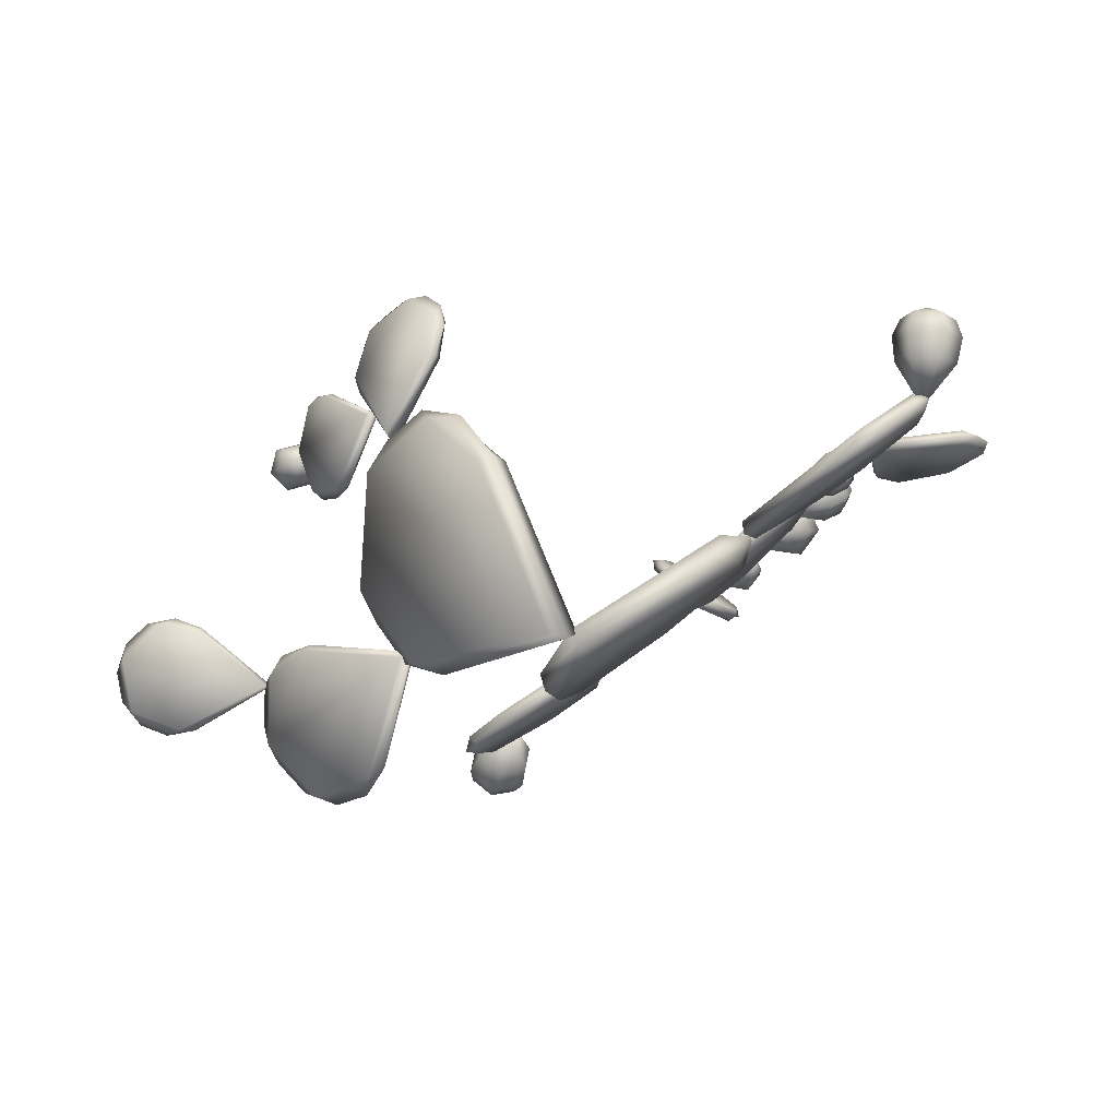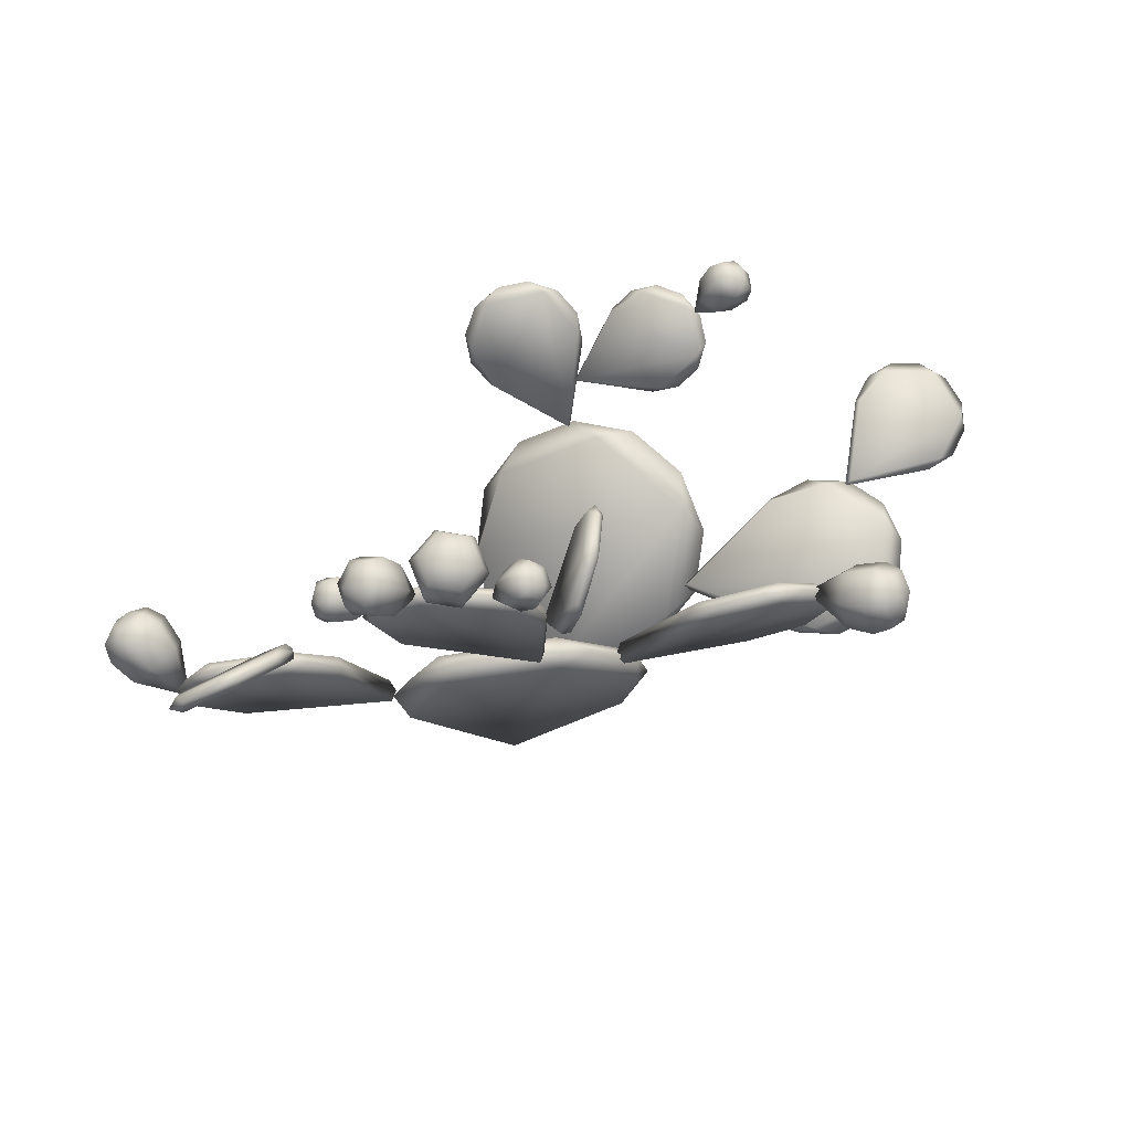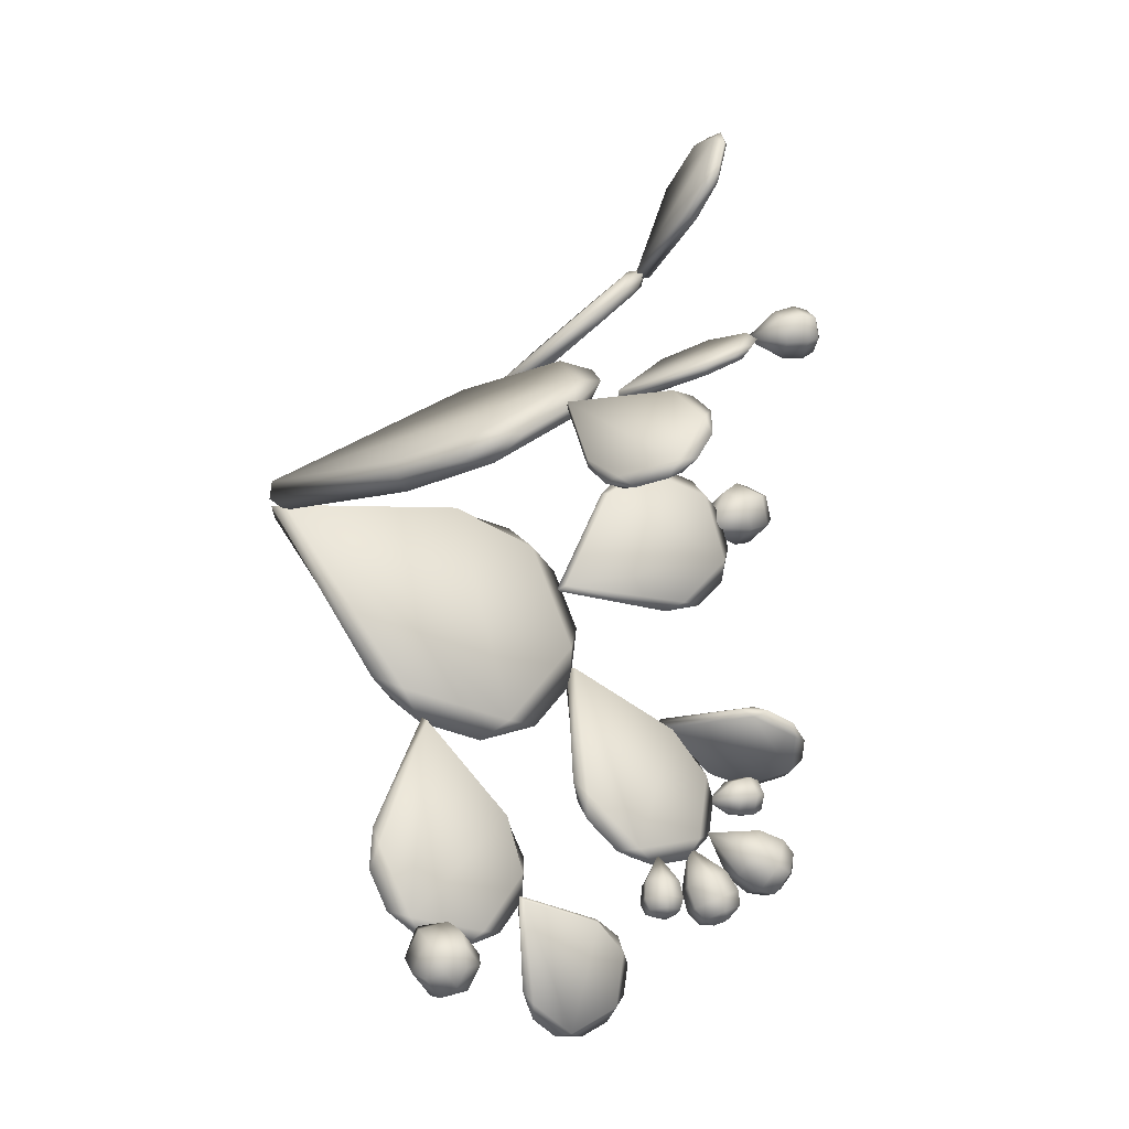
<metadata>
{"format":"obj","ext":"obj","renderer":"f3d","projection":"perspective","resolution":1024,"background":"white","views":[{"elev":-63.4,"azim":42.3,"up":"+Y"},{"elev":46.2,"azim":172.6,"up":"+Y"},{"elev":54.2,"azim":109.5,"up":"+Z"}]}
</metadata>
<code>
o Cylinder.002_Cylinder
v 3.737 1.817 -0.02927
v 3.67 1.56 0.1025
v 3.528 1.957 0.1716
v 3.713 1.694 0.1608
v 3.518 1.436 -0.01669
v 3.636 1.837 0.2061
v 3.541 1.737 0.3031
v 3.329 1.482 0.1401
v 3.454 1.613 0.2804
v 3.392 1.902 0.2554
v 3.268 1.819 0.2208
v 3.165 1.664 0.08755
v 3.416 2.025 0.0654
v 3.298 1.973 -0.01671
v 3.19 1.8 -0.1217
v 3.653 1.926 0.06861
v 3.588 1.982 -0.07696
v 3.513 1.92 -0.1946
v 3.38 1.753 -0.2784
v 3.699 1.713 -0.135
v 3.544 1.571 -0.2259
v 3.134 1.368 -0.2454
v -1.635 2.976 2.197
v -1.426 3.008 2.264
v -1.703 3.035 2.42
v -1.518 3.075 2.271
v -1.346 2.862 2.303
v -1.614 3.087 2.352
v -1.524 3.102 2.439
v -1.352 2.891 2.487
v -1.433 3.042 2.473
v -1.646 3.03 2.533
v -1.586 2.952 2.59
v -1.486 2.812 2.59
v -1.763 2.931 2.459
v -1.732 2.829 2.498
v -1.615 2.704 2.509
v -1.699 3.016 2.299
v -1.757 2.904 2.291
v -1.725 2.795 2.288
v -1.609 2.674 2.324
v -1.572 2.884 2.171
v -1.474 2.753 2.221
v -1.313 2.562 2.454
v -2.211 2.427 -1.182
v -1.993 2.618 -1.119
v -2.384 2.572 -0.9528
v -2.141 2.641 -1.151
v -1.832 2.528 -0.9827
v -2.285 2.643 -1.064
v -2.207 2.758 -0.9677
v -1.905 2.656 -0.7803
v -2.076 2.764 -0.8892
v -2.344 2.66 -0.8143
v -2.247 2.642 -0.6974
v -2.056 2.549 -0.6114
v -2.414 2.446 -0.8446
v -2.335 2.374 -0.7353
v -2.134 2.313 -0.6448
v -2.336 2.488 -1.086
v -2.348 2.33 -1.028
v -2.252 2.229 -0.965
v -2.061 2.185 -0.8471
v -2.081 2.35 -1.157
v -1.91 2.292 -1.016
v -1.682 2.304 -0.619
v -0.4449 1.523 2.135
v -1.099 1.175 1.516
v -0.9163 0.3636 1.026
v 0.3777 -0.9327 1.162
v 0.4863 -0.7906 0.9669
v 0.6482 0.4268 1.946
v 0.3919 1.059 2.264
v -1.208 1.033 1.711
v -1.025 0.2216 1.221
v 0.5395 0.2848 2.14
v 0.2833 0.9171 2.459
v -0.5536 1.381 2.33
v -0.7643 1.539 2.148
v -1.29 0.9615 1.433
v -0.8525 0.0828 1.036
v 0.4662 -0.9304 1.033
v 0.1997 1.238 2.466
v -0.2755 1.5 2.392
v 0.5328 0.8194 2.347
v 0.6376 0.3588 2.07
v -1.186 0.501 1.156
v -1.135 1.341 1.797
v 0.3968 2.571 2.801
v -0.06239 2.635 2.807
v -0.3452 2.299 2.658
v -0.2255 1.448 2.458
v -0.2203 1.496 2.34
v 0.4053 1.876 2.522
v 0.5731 2.171 2.648
v -0.06764 2.588 2.924
v -0.3504 2.251 2.776
v 0.4 1.829 2.639
v 0.5679 2.123 2.765
v 0.3915 2.524 2.919
v 0.3113 2.653 2.899
v -0.1927 2.601 2.855
v -0.3882 2.168 2.672
v -0.2382 1.438 2.385
v 0.6197 2.274 2.76
v 0.5191 2.501 2.847
v 0.5842 2.032 2.661
v 0.4242 1.841 2.577
v -0.3527 2.409 2.771
v 0.05067 2.689 2.902
v -1.24 2.624 2.465
v -1.297 2.307 2.198
v -1.007 2.009 2.164
v -0.3635 1.818 2.59
v -0.3115 1.878 2.507
v -0.6391 2.438 2.709
v -0.8933 2.642 2.697
v -1.349 2.247 2.28
v -1.059 1.949 2.246
v -0.6911 2.378 2.792
v -0.9454 2.582 2.779
v -1.292 2.564 2.547
v -1.358 2.563 2.425
v -1.314 2.182 2.175
v -0.9402 1.92 2.22
v -0.3083 1.828 2.552
v -1.029 2.683 2.721
v -1.225 2.672 2.589
v -0.8201 2.59 2.785
v -0.6552 2.421 2.766
v -1.149 2.012 2.156
v -1.39 2.383 2.274
v -2.79 1.236 1.072
v -2.672 0.867 0.5742
v -2.105 0.5983 0.5088
v -1.16 0.474 1.237
v -1.105 0.6115 1.148
v -1.881 1.166 1.526
v -2.342 1.336 1.504
v -2.727 0.7295 0.6629
v -2.16 0.4608 0.5975
v -1.936 1.028 1.615
v -2.397 1.198 1.593
v -2.845 1.098 1.161
v -2.92 1.111 0.9659
v -2.629 0.6926 0.4987
v -1.974 0.4847 0.5817
v -1.081 0.5265 1.199
v -2.558 1.321 1.516
v -2.812 1.264 1.27
v -2.225 1.265 1.636
v -1.903 1.113 1.599
v -2.307 0.5405 0.4622
v -2.852 0.9015 0.6838
v -3.453 1.747 2.351
v -3.655 1.522 2.004
v -3.401 1.361 1.656
v -2.54 1.266 1.531
v -2.556 1.374 1.469
v -2.752 1.709 2.11
v -2.998 1.81 2.35
v -3.64 1.413 2.066
v -3.386 1.252 1.718
v -2.736 1.6 2.171
v -2.982 1.701 2.412
v -3.438 1.638 2.413
v -3.577 1.658 2.353
v -3.675 1.404 1.928
v -3.298 1.28 1.616
v -2.518 1.31 1.476
v -3.103 1.788 2.466
v -3.361 1.752 2.466
v -2.871 1.756 2.351
v -2.726 1.664 2.154
v -3.53 1.312 1.731
v -3.691 1.53 2.156
v 0.4582 3.351 -1.413
v 0.6517 3.38 -1.414
v 0.4482 3.492 -1.255
v 0.5748 3.445 -1.419
v 0.7277 3.272 -1.341
v 0.5099 3.497 -1.344
v 0.606 3.532 -1.301
v 0.7621 3.369 -1.211
v 0.6907 3.489 -1.267
v 0.5207 3.526 -1.178
v 0.5841 3.481 -1.113
v 0.6681 3.361 -1.075
v 0.4041 3.431 -1.172
v 0.4384 3.363 -1.107
v 0.5398 3.257 -1.069
v 0.4256 3.428 -1.34
v 0.3729 3.344 -1.29
v 0.3994 3.254 -1.254
v 0.5054 3.161 -1.199
v 0.506 3.262 -1.408
v 0.5993 3.169 -1.335
v 0.7855 3.093 -1.109
v 1.995 3.043 -1.092
v 1.985 2.876 -0.991
v 2.048 3.138 -0.9102
v 2.058 2.945 -0.9974
v 1.844 2.838 -0.9536
v 2.081 3.041 -0.9463
v 2.075 2.981 -0.8528
v 1.862 2.878 -0.7945
v 2.006 2.921 -0.8104
v 2.029 3.115 -0.803
v 1.949 3.088 -0.7481
v 1.812 3.025 -0.7396
v 1.966 3.213 -0.8978
v 1.87 3.21 -0.8666
v 1.742 3.133 -0.844
v 2.036 3.112 -1.015
v 1.949 3.177 -1.042
v 1.849 3.165 -1.047
v 1.724 3.093 -1.003
v 1.907 2.998 -1.109
v 1.775 2.946 -1.058
v 1.572 2.888 -0.8418
v 1.704 3.442 -1.409
v 1.786 3.24 -1.285
v 1.767 3.587 -1.187
v 1.842 3.354 -1.307
v 1.642 3.135 -1.208
v 1.84 3.483 -1.244
v 1.879 3.411 -1.127
v 1.682 3.197 -1.01
v 1.832 3.31 -1.06
v 1.778 3.555 -1.048
v 1.706 3.49 -0.9621
v 1.572 3.356 -0.9234
v 1.64 3.643 -1.15
v 1.534 3.6 -1.09
v 1.42 3.453 -1.036
v 1.74 3.546 -1.318
v 1.604 3.587 -1.331
v 1.488 3.53 -1.315
v 1.38 3.391 -1.234
v 1.614 3.35 -1.413
v 1.49 3.232 -1.32
v 1.322 3.084 -1.004
v 1.037 3.743 -1.619
v 1.297 3.626 -1.537
v 1.072 3.952 -1.376
v 1.257 3.771 -1.567
v 1.273 3.436 -1.411
v 1.188 3.898 -1.479
v 1.316 3.872 -1.372
v 1.338 3.548 -1.196
v 1.371 3.753 -1.293
v 1.155 3.947 -1.229
v 1.17 3.846 -1.115
v 1.161 3.63 -1.039
v 0.9352 3.92 -1.282
v 0.8951 3.812 -1.18
v 0.919 3.6 -1.097
v 1.029 3.878 -1.517
v 0.8763 3.818 -1.476
v 0.8215 3.685 -1.424
v 0.8541 3.488 -1.311
v 1.023 3.592 -1.602
v 1.031 3.406 -1.468
v 1.104 3.188 -1.072
v 0.04345 3.631 -1.313
v -0.04714 3.612 -0.8876
v 0.009792 3.24 -0.6687
v 0.3823 2.521 -0.8503
v 0.2702 2.489 -0.8755
v 0.2532 2.965 -1.402
v 0.191 3.277 -1.521
v 0.06502 3.644 -0.8623
v 0.122 3.272 -0.6435
v 0.3654 2.996 -1.376
v 0.3031 3.309 -1.495
v 0.1556 3.663 -1.288
v 0.05489 3.734 -1.213
v -0.007609 3.595 -0.7599
v 0.09172 3.146 -0.6317
v 0.334 2.47 -0.8529
v 0.2167 3.423 -1.538
v 0.133 3.624 -1.42
v 0.2836 3.185 -1.534
v 0.316 2.973 -1.41
v 0.02487 3.384 -0.6361
v 0.00363 3.723 -0.9714
v 2.729 2.925 -1.44
v 3.102 2.664 -1.377
v 3.101 2.334 -1.057
v 2.472 1.968 -0.5701
v 2.515 2.05 -0.4851
v 2.294 2.617 -0.9218
v 2.354 2.855 -1.183
v 3.059 2.582 -1.462
v 3.058 2.252 -1.142
v 2.251 2.534 -1.007
v 2.31 2.773 -1.268
v 2.685 2.842 -1.525
v 2.833 2.879 -1.542
v 3.167 2.537 -1.381
v 3.043 2.219 -1.009
v 2.484 1.984 -0.4986
v 2.374 2.902 -1.332
v 2.587 2.941 -1.478
v 2.251 2.771 -1.143
v 2.25 2.584 -0.9609
v 3.166 2.35 -1.199
v 3.044 2.731 -1.506
v 2.942 1.86 -0.364
v 3.146 1.331 -0.08799
v 2.731 0.9098 0.1318
v 1.545 0.7744 0.007701
v 1.545 0.8543 0.1608
v 1.94 1.694 -0.2772
v 2.323 1.968 -0.4202
v 3.146 1.251 -0.241
v 2.731 0.83 -0.02129
v 1.94 1.614 -0.4303
v 2.323 1.888 -0.5733
v 2.942 1.78 -0.5171
v 3.114 1.748 -0.4032
v 3.161 1.137 -0.08397
v 2.587 0.7947 0.09446
v 1.501 0.7876 0.09818
v 2.493 2.018 -0.544
v 2.844 1.956 -0.5118
v 2.155 1.915 -0.4901
v 1.919 1.676 -0.3656
v 2.925 0.8982 0.0405
v 3.229 1.448 -0.2465
v 1.238 3.155 -0.9679
v 1.64 2.75 -0.7005
v 1.426 2.212 -0.4498
v 0.3715 1.641 -0.4944
v 0.3504 1.721 -0.3425
v 0.3777 2.631 -0.8139
v 0.6214 3.023 -0.9845
v 1.661 2.67 -0.8524
v 1.447 2.133 -0.6017
v 0.3988 2.552 -0.9659
v 0.6425 2.944 -1.136
v 1.259 3.076 -1.12
v 1.437 3.114 -1.017
v 1.727 2.575 -0.6955
v 1.333 2.05 -0.4764
v 0.3302 1.64 -0.4014
v 0.7529 3.129 -1.12
v 1.103 3.203 -1.11
v 0.4813 2.909 -1.043
v 0.3591 2.604 -0.9005
v 1.605 2.27 -0.5535
v 1.664 2.884 -0.8653
v -1.896 2.196 -0.464
v -1.427 2.538 -0.7107
v -0.8309 2.342 -0.6544
v -0.3293 1.311 -0.3002
v -0.3147 1.398 -0.1518
v -1.337 1.439 -0.07511
v -1.769 1.658 -0.1611
v -1.442 2.451 -0.8591
v -0.8455 2.255 -0.8027
v -1.351 1.352 -0.2235
v -1.783 1.571 -0.3095
v -1.911 2.109 -0.6124
v -1.896 2.316 -0.635
v -1.281 2.558 -0.8375
v -0.7046 2.207 -0.6878
v -0.2769 1.327 -0.2143
v -1.936 1.722 -0.2828
v -2.007 2.028 -0.4548
v -1.698 1.482 -0.1654
v -1.359 1.37 -0.1331
v -0.9426 2.447 -0.8051
v -1.63 2.51 -0.7747
v 0.2196 1.644 -0.249
v 1.152 1.423 -0.1334
v 1.402 0.596 0.298
v 0.4693 -0.9093 0.7854
v 0.4693 -0.7871 1.02
v -0.3967 0.3744 0.4137
v -0.4631 1.039 0.06671
v 1.152 1.3 -0.3677
v 1.402 0.4737 0.0637
v -0.3967 0.2521 0.1794
v -0.4631 0.917 -0.1676
v 0.2196 1.522 -0.4834
v 0.4693 1.716 -0.4357
v 1.386 1.247 -0.1908
v 1.386 0.3083 0.2991
v 0.4693 -0.9216 0.9409
v -0.4478 1.247 -0.1908
v -0.05949 1.59 -0.3696
v -0.5883 0.7777 0.05416
v -0.4478 0.3083 0.2991
v 1.527 0.7777 0.05416
v 0.9981 1.59 -0.3696
f 88 68 80
f 87 69 81
f 81 69 71 82
f 68 67 73 72 71 69
f 85 73 83
f 84 67 79
f 78 74 75 70 76 77
f 83 73 67 84
f 86 72 73 85
f 82 71 72 86
f 80 68 69 87
f 79 67 68 88
f 78 79 88 74
f 74 80 87 75
f 70 82 86 76
f 76 86 85 77
f 77 83 84 78
f 78 84 79
f 77 85 83
f 75 81 82 70
f 75 87 81
f 74 88 80
f 110 90 102
f 109 91 103
f 103 91 93 104
f 90 89 95 94 93 91
f 107 95 105
f 106 89 101
f 100 96 97 92 98 99
f 105 95 89 106
f 108 94 95 107
f 104 93 94 108
f 102 90 91 109
f 101 89 90 110
f 100 101 110 96
f 96 102 109 97
f 92 104 108 98
f 98 108 107 99
f 99 105 106 100
f 100 106 101
f 99 107 105
f 97 103 104 92
f 97 109 103
f 96 110 102
f 132 112 124
f 131 113 125
f 125 113 115 126
f 112 111 117 116 115 113
f 129 117 127
f 128 111 123
f 122 118 119 114 120 121
f 127 117 111 128
f 130 116 117 129
f 126 115 116 130
f 124 112 113 131
f 123 111 112 132
f 122 123 132 118
f 118 124 131 119
f 114 126 130 120
f 120 130 129 121
f 121 127 128 122
f 122 128 123
f 121 129 127
f 119 125 126 114
f 119 131 125
f 118 132 124
f 154 134 146
f 153 135 147
f 147 135 137 148
f 134 133 139 138 137 135
f 151 139 149
f 150 133 145
f 144 140 141 136 142 143
f 149 139 133 150
f 152 138 139 151
f 148 137 138 152
f 146 134 135 153
f 145 133 134 154
f 144 145 154 140
f 140 146 153 141
f 136 148 152 142
f 142 152 151 143
f 143 149 150 144
f 144 150 145
f 143 151 149
f 141 147 148 136
f 141 153 147
f 140 154 146
f 176 156 168
f 175 157 169
f 169 157 159 170
f 156 155 161 160 159 157
f 173 161 171
f 172 155 167
f 166 162 163 158 164 165
f 171 161 155 172
f 174 160 161 173
f 170 159 160 174
f 168 156 157 175
f 167 155 156 176
f 166 167 176 162
f 162 168 175 163
f 158 170 174 164
f 164 174 173 165
f 165 171 172 166
f 166 172 167
f 165 173 171
f 163 169 170 158
f 163 175 169
f 162 176 168
f 286 266 278
f 285 267 279
f 279 267 269 280
f 266 265 271 270 269 267
f 283 271 281
f 282 265 277
f 276 272 273 268 274 275
f 281 271 265 282
f 284 270 271 283
f 280 269 270 284
f 278 266 267 285
f 277 265 266 286
f 276 277 286 272
f 272 278 285 273
f 268 280 284 274
f 274 284 283 275
f 275 281 282 276
f 276 282 277
f 275 283 281
f 273 279 280 268
f 273 285 279
f 272 286 278
f 308 288 300
f 307 289 301
f 301 289 291 302
f 288 287 293 292 291 289
f 305 293 303
f 304 287 299
f 298 294 295 290 296 297
f 303 293 287 304
f 306 292 293 305
f 302 291 292 306
f 300 288 289 307
f 299 287 288 308
f 298 299 308 294
f 294 300 307 295
f 290 302 306 296
f 296 306 305 297
f 297 303 304 298
f 298 304 299
f 297 305 303
f 295 301 302 290
f 295 307 301
f 294 308 300
f 330 310 322
f 329 311 323
f 323 311 313 324
f 310 309 315 314 313 311
f 327 315 325
f 326 309 321
f 320 316 317 312 318 319
f 325 315 309 326
f 328 314 315 327
f 324 313 314 328
f 322 310 311 329
f 321 309 310 330
f 320 321 330 316
f 316 322 329 317
f 312 324 328 318
f 318 328 327 319
f 319 325 326 320
f 320 326 321
f 319 327 325
f 317 323 324 312
f 317 329 323
f 316 330 322
f 352 332 344
f 351 333 345
f 345 333 335 346
f 332 331 337 336 335 333
f 349 337 347
f 348 331 343
f 342 338 339 334 340 341
f 347 337 331 348
f 350 336 337 349
f 346 335 336 350
f 344 332 333 351
f 343 331 332 352
f 342 343 352 338
f 338 344 351 339
f 334 346 350 340
f 340 350 349 341
f 341 347 348 342
f 342 348 343
f 341 349 347
f 339 345 346 334
f 339 351 345
f 338 352 344
f 374 354 366
f 373 355 367
f 367 355 357 368
f 354 353 359 358 357 355
f 371 359 369
f 370 353 365
f 364 360 361 356 362 363
f 369 359 353 370
f 372 358 359 371
f 368 357 358 372
f 366 354 355 373
f 365 353 354 374
f 364 365 374 360
f 360 366 373 361
f 356 368 372 362
f 362 372 371 363
f 363 369 370 364
f 364 370 365
f 363 371 369
f 361 367 368 356
f 361 373 367
f 360 374 366
f 396 376 388
f 395 377 389
f 389 377 379 390
f 376 375 381 380 379 377
f 393 381 391
f 392 375 387
f 386 382 383 378 384 385
f 391 381 375 392
f 394 380 381 393
f 390 379 380 394
f 388 376 377 395
f 387 375 376 396
f 386 387 396 382
f 382 388 395 383
f 378 390 394 384
f 384 394 393 385
f 385 391 392 386
f 386 392 387
f 385 393 391
f 383 389 390 378
f 383 395 389
f 382 396 388
f 1 16 6 4
f 16 3 6
f 22 21 5
f 21 20 2 5
f 20 1 4 2
f 5 2 9 8
f 2 4 7 9
f 4 6 7
f 22 5 8
f 22 8 12
f 8 9 11 12
f 9 7 10 11
f 7 6 3 10
f 22 12 15
f 12 11 14 15
f 11 10 13 14
f 10 3 13
f 13 3 16 17
f 22 15 19
f 15 14 18 19
f 14 13 17 18
f 22 19 21
f 19 18 20 21
f 18 17 1 20
f 17 16 1
f 23 38 28 26
f 38 25 28
f 44 43 27
f 43 42 24 27
f 42 23 26 24
f 27 24 31 30
f 24 26 29 31
f 26 28 29
f 44 27 30
f 44 30 34
f 30 31 33 34
f 31 29 32 33
f 29 28 25 32
f 44 34 37
f 34 33 36 37
f 33 32 35 36
f 32 25 35
f 35 25 38 39
f 44 37 41
f 37 36 40 41
f 36 35 39 40
f 44 41 43
f 41 40 42 43
f 40 39 23 42
f 39 38 23
f 45 60 50 48
f 60 47 50
f 66 65 49
f 65 64 46 49
f 64 45 48 46
f 49 46 53 52
f 46 48 51 53
f 48 50 51
f 66 49 52
f 66 52 56
f 52 53 55 56
f 53 51 54 55
f 51 50 47 54
f 66 56 59
f 56 55 58 59
f 55 54 57 58
f 54 47 57
f 57 47 60 61
f 66 59 63
f 59 58 62 63
f 58 57 61 62
f 66 63 65
f 63 62 64 65
f 62 61 45 64
f 61 60 45
f 177 192 182 180
f 192 179 182
f 198 197 181
f 197 196 178 181
f 196 177 180 178
f 181 178 185 184
f 178 180 183 185
f 180 182 183
f 198 181 184
f 198 184 188
f 184 185 187 188
f 185 183 186 187
f 183 182 179 186
f 198 188 191
f 188 187 190 191
f 187 186 189 190
f 186 179 189
f 189 179 192 193
f 198 191 195
f 191 190 194 195
f 190 189 193 194
f 198 195 197
f 195 194 196 197
f 194 193 177 196
f 193 192 177
f 199 214 204 202
f 214 201 204
f 220 219 203
f 219 218 200 203
f 218 199 202 200
f 203 200 207 206
f 200 202 205 207
f 202 204 205
f 220 203 206
f 220 206 210
f 206 207 209 210
f 207 205 208 209
f 205 204 201 208
f 220 210 213
f 210 209 212 213
f 209 208 211 212
f 208 201 211
f 211 201 214 215
f 220 213 217
f 213 212 216 217
f 212 211 215 216
f 220 217 219
f 217 216 218 219
f 216 215 199 218
f 215 214 199
f 221 236 226 224
f 236 223 226
f 242 241 225
f 241 240 222 225
f 240 221 224 222
f 225 222 229 228
f 222 224 227 229
f 224 226 227
f 242 225 228
f 242 228 232
f 228 229 231 232
f 229 227 230 231
f 227 226 223 230
f 242 232 235
f 232 231 234 235
f 231 230 233 234
f 230 223 233
f 233 223 236 237
f 242 235 239
f 235 234 238 239
f 234 233 237 238
f 242 239 241
f 239 238 240 241
f 238 237 221 240
f 237 236 221
f 243 258 248 246
f 258 245 248
f 264 263 247
f 263 262 244 247
f 262 243 246 244
f 247 244 251 250
f 244 246 249 251
f 246 248 249
f 264 247 250
f 264 250 254
f 250 251 253 254
f 251 249 252 253
f 249 248 245 252
f 264 254 257
f 254 253 256 257
f 253 252 255 256
f 252 245 255
f 255 245 258 259
f 264 257 261
f 257 256 260 261
f 256 255 259 260
f 264 261 263
f 261 260 262 263
f 260 259 243 262
f 259 258 243

</code>
